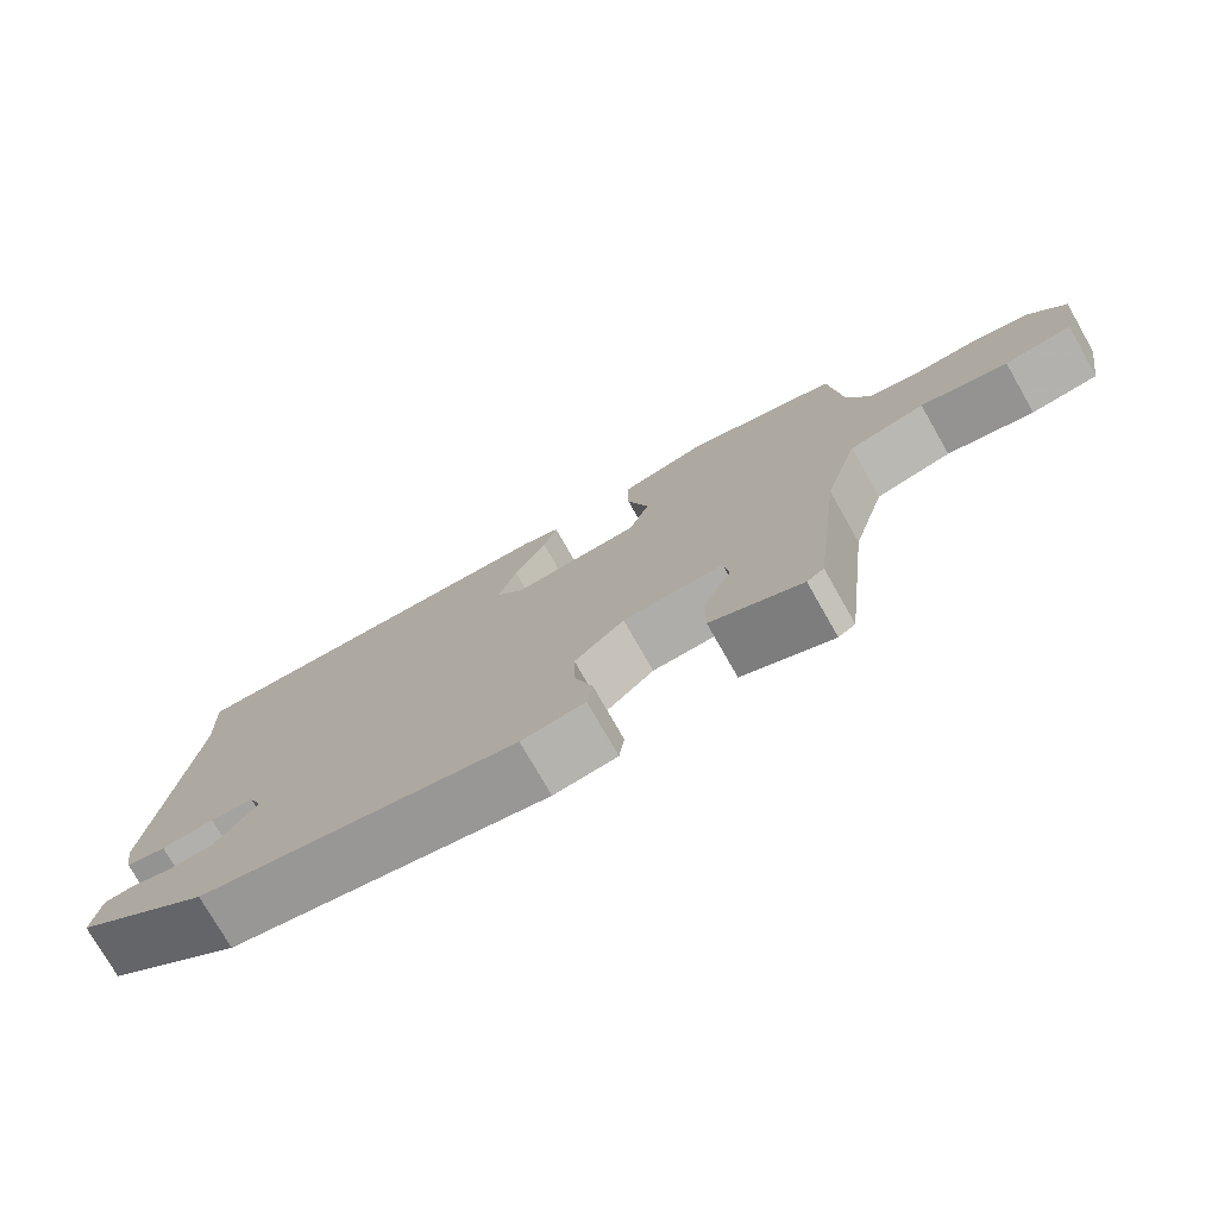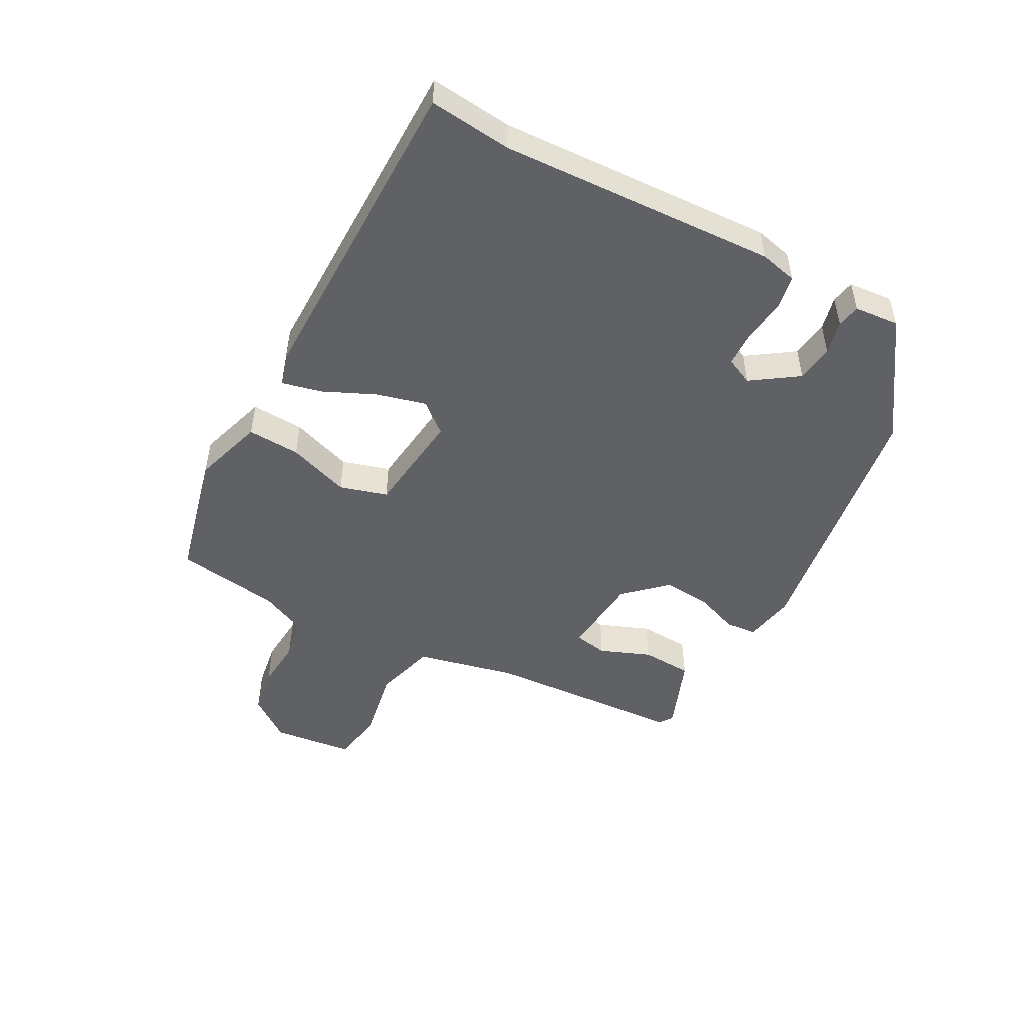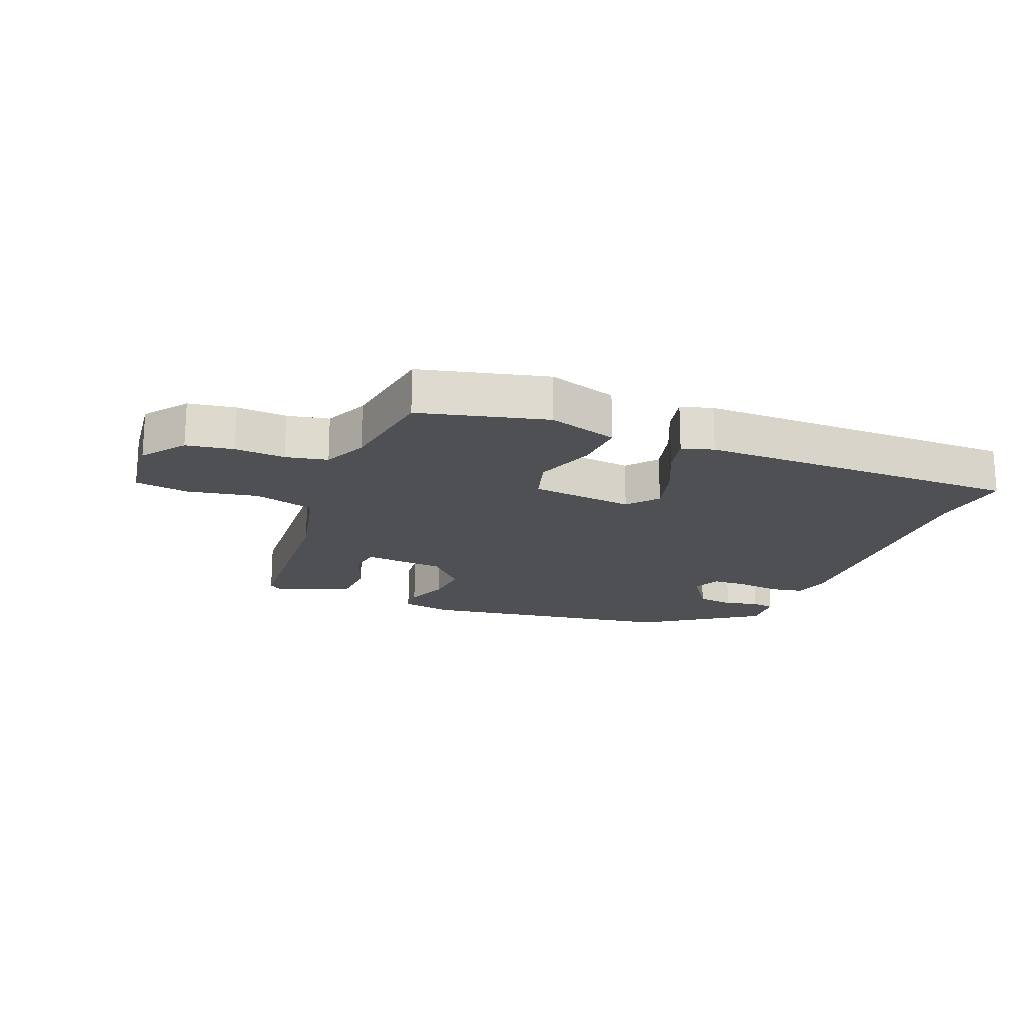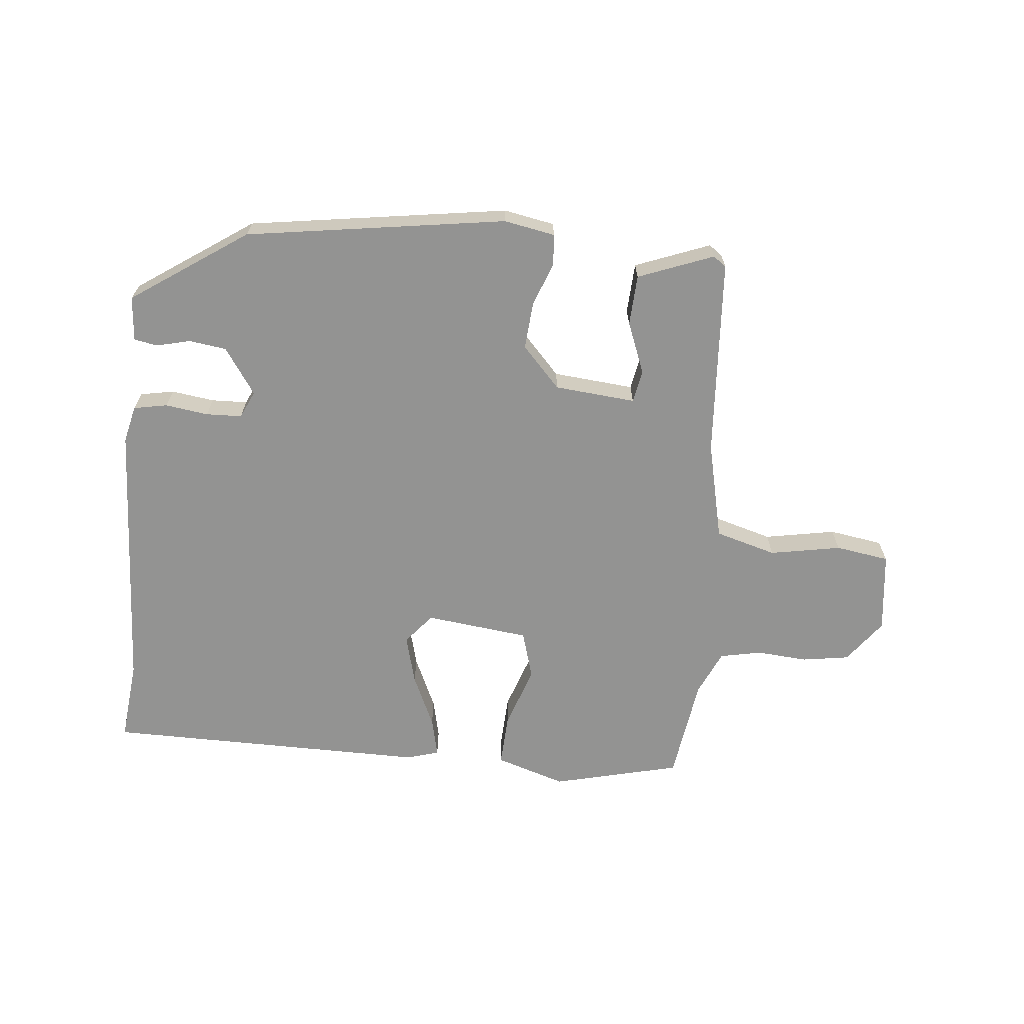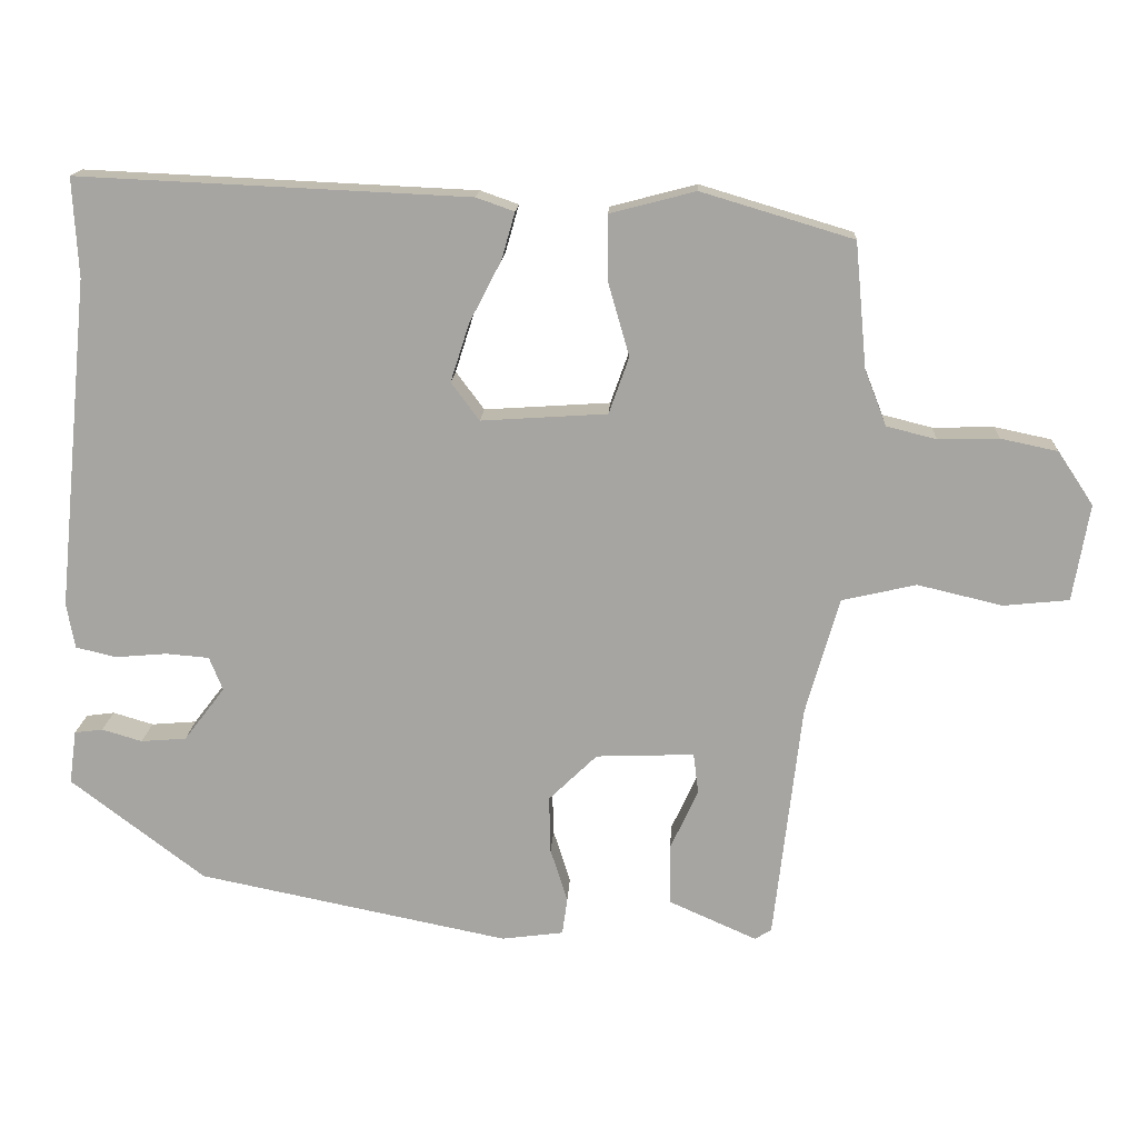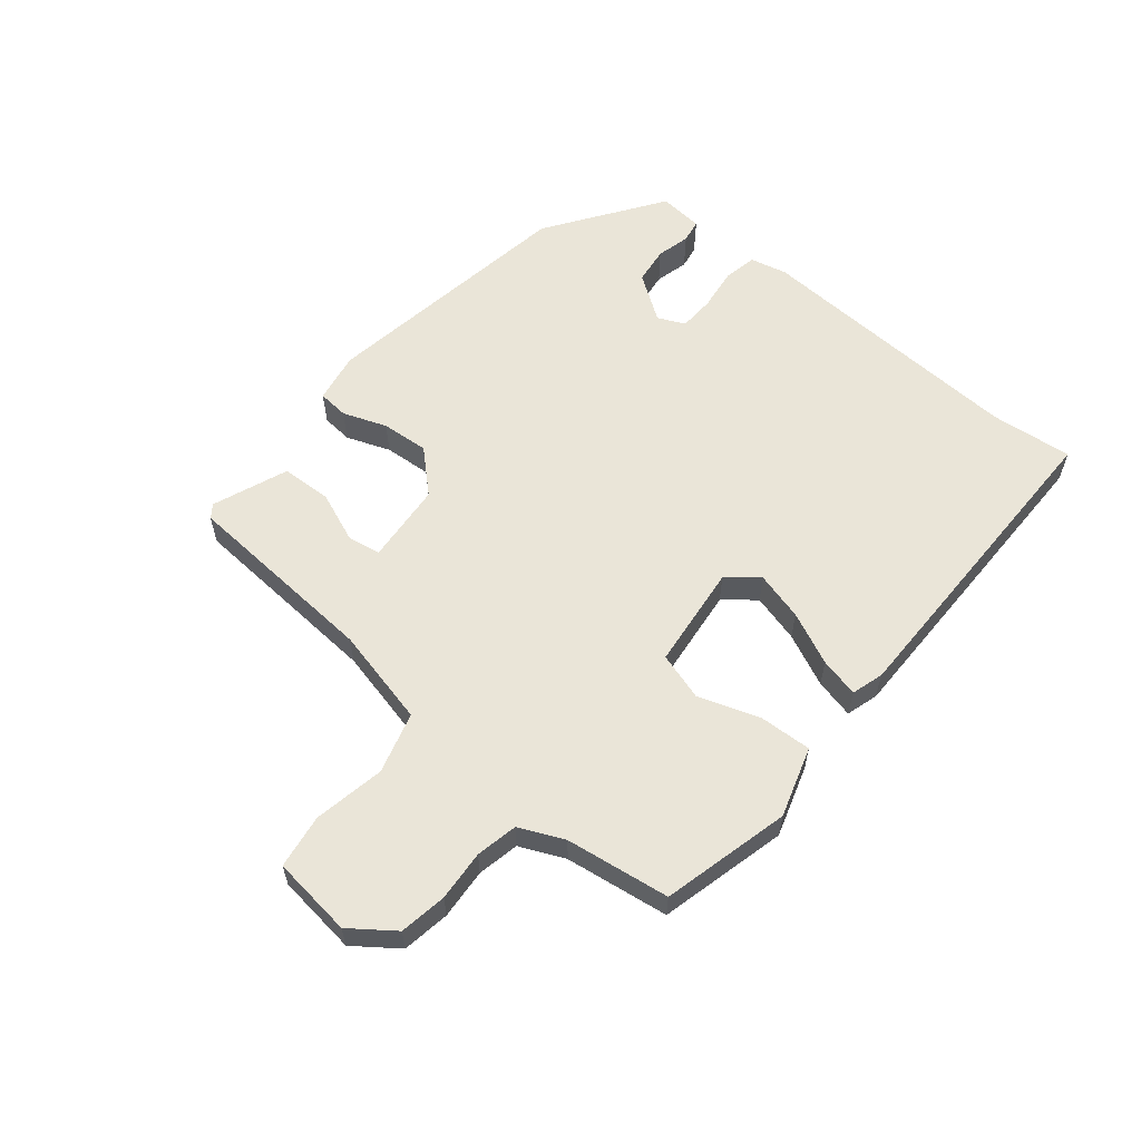
<metadata>
{"format":"obj","ext":"obj","renderer":"f3d","projection":"perspective","resolution":1024,"background":"white","views":[{"elev":-76.0,"azim":-150.3,"up":"+Z"},{"elev":-49.5,"azim":58.7,"up":"+Y"},{"elev":-18.6,"azim":-24.5,"up":"+Y"},{"elev":-66.7,"azim":171.5,"up":"+Y"},{"elev":15.9,"azim":-177.0,"up":"+Z"},{"elev":59.1,"azim":-53.2,"up":"+Y"}]}
</metadata>
<code>
v 0.366 0.07 -0.447
v -0.052 0.07 -0.532
v -0.135 0.07 -0.521
v -0.142 0.07 -0.471
v -0.119 0.07 -0.399
v -0.117 0.07 -0.322
v -0.182 0.07 -0.259
v -0.314 0.07 -0.254
v -0.321 0.07 -0.308
v -0.284 0.07 -0.389
v -0.284 0.07 -0.471
v -0.403 0.07 -0.524
v -0.425 0.07 -0.51
v -0.462 0.07 -0.19
v -0.507 0.07 -0.032
v -0.607 0.07 -0.009
v -0.721 0.07 -0.036
v -0.809 0.07 -0.027
v -0.831 0.07 0.103
v -0.783 0.07 0.175
v -0.707 0.07 0.191
v -0.625 0.07 0.189
v -0.558 0.07 0.206
v -0.529 0.07 0.28
v -0.513 0.07 0.449
v -0.309 0.07 0.51
v -0.194 0.07 0.48
v -0.194 0.07 0.395
v -0.223 0.07 0.294
v -0.196 0.07 0.218
v -0.027 0.07 0.207
v 0.011 0.07 0.258
v -0.014 0.07 0.336
v -0.057 0.07 0.419
v -0.075 0.07 0.482
v -0.024 0.07 0.5
v 0.501 0.07 0.524
v 0.494 0.07 0.391
v 0.539 0.07 -0.054
v 0.528 0.07 -0.115
v 0.474 0.07 -0.128
v 0.404 0.07 -0.122
v 0.346 0.07 -0.127
v 0.328 0.07 -0.172
v 0.383 0.07 -0.244
v 0.444 0.07 -0.249
v 0.498 0.07 -0.233
v 0.536 0.07 -0.238
v 0.546 0.07 -0.31
v 0.366 0 -0.447
v -0.052 0 -0.532
v -0.135 0 -0.521
v -0.142 0 -0.471
v -0.119 0 -0.399
v -0.117 0 -0.322
v -0.182 0 -0.259
v -0.314 0 -0.254
v -0.321 0 -0.308
v -0.284 0 -0.389
v -0.284 0 -0.471
v -0.403 0 -0.524
v -0.425 0 -0.51
v -0.462 0 -0.19
v -0.507 0 -0.032
v -0.607 0 -0.009
v -0.721 0 -0.036
v -0.809 0 -0.027
v -0.831 0 0.103
v -0.783 0 0.175
v -0.707 0 0.191
v -0.625 0 0.189
v -0.558 0 0.206
v -0.529 0 0.28
v -0.513 0 0.449
v -0.309 0 0.51
v -0.194 0 0.48
v -0.194 0 0.395
v -0.223 0 0.294
v -0.196 0 0.218
v -0.027 0 0.207
v 0.011 0 0.258
v -0.014 0 0.336
v -0.057 0 0.419
v -0.075 0 0.482
v -0.024 0 0.5
v 0.501 0 0.524
v 0.494 0 0.391
v 0.539 0 -0.054
v 0.528 0 -0.115
v 0.474 0 -0.128
v 0.404 0 -0.122
v 0.346 0 -0.127
v 0.328 0 -0.172
v 0.383 0 -0.244
v 0.444 0 -0.249
v 0.498 0 -0.233
v 0.536 0 -0.238
v 0.546 0 -0.31
f 2 3 4
f 1 2 4
f 49 1 4
f 48 49 4
f 47 48 4
f 46 47 4
f 45 46 4 5
f 44 45 5 6
f 43 44 6 7
f 40 41 42
f 39 40 42
f 38 39 42
f 38 42 43
f 37 38 43
f 36 37 43
f 35 36 43
f 34 35 43
f 33 34 43
f 32 33 43
f 43 7 8
f 32 43 8
f 31 32 8
f 27 28 29
f 26 27 29
f 25 26 29
f 24 25 29
f 23 24 29 30
f 30 31 8
f 23 30 8
f 22 23 8
f 20 21 22
f 19 20 22
f 18 19 22
f 17 18 22
f 16 17 22
f 12 13 14
f 11 12 14
f 10 11 14
f 9 10 14
f 9 14 15
f 8 9 15
f 22 8 15
f 15 16 22
f 53 52 51
f 53 51 50
f 53 50 98
f 53 98 97
f 53 97 96
f 53 96 95
f 54 53 95 94
f 55 54 94 93
f 56 55 93 92
f 91 90 89
f 91 89 88
f 91 88 87
f 92 91 87
f 92 87 86
f 92 86 85
f 92 85 84
f 92 84 83
f 92 83 82
f 92 82 81
f 57 56 92
f 57 92 81
f 57 81 80
f 78 77 76
f 78 76 75
f 78 75 74
f 78 74 73
f 79 78 73 72
f 57 80 79
f 57 79 72
f 57 72 71
f 71 70 69
f 71 69 68
f 71 68 67
f 71 67 66
f 71 66 65
f 63 62 61
f 63 61 60
f 63 60 59
f 63 59 58
f 64 63 58
f 64 58 57
f 64 57 71
f 71 65 64
f 1 50 51 2
f 2 51 52 3
f 3 52 53 4
f 4 53 54 5
f 5 54 55 6
f 6 55 56 7
f 7 56 57 8
f 8 57 58 9
f 9 58 59 10
f 10 59 60 11
f 11 60 61 12
f 12 61 62 13
f 13 62 63 14
f 14 63 64 15
f 15 64 65 16
f 16 65 66 17
f 17 66 67 18
f 18 67 68 19
f 19 68 69 20
f 20 69 70 21
f 21 70 71 22
f 22 71 72 23
f 23 72 73 24
f 24 73 74 25
f 25 74 75 26
f 26 75 76 27
f 27 76 77 28
f 28 77 78 29
f 29 78 79 30
f 30 79 80 31
f 31 80 81 32
f 32 81 82 33
f 33 82 83 34
f 34 83 84 35
f 35 84 85 36
f 36 85 86 37
f 37 86 87 38
f 38 87 88 39
f 39 88 89 40
f 40 89 90 41
f 41 90 91 42
f 42 91 92 43
f 43 92 93 44
f 44 93 94 45
f 45 94 95 46
f 46 95 96 47
f 47 96 97 48
f 48 97 98 49
f 49 98 50 1

</code>
